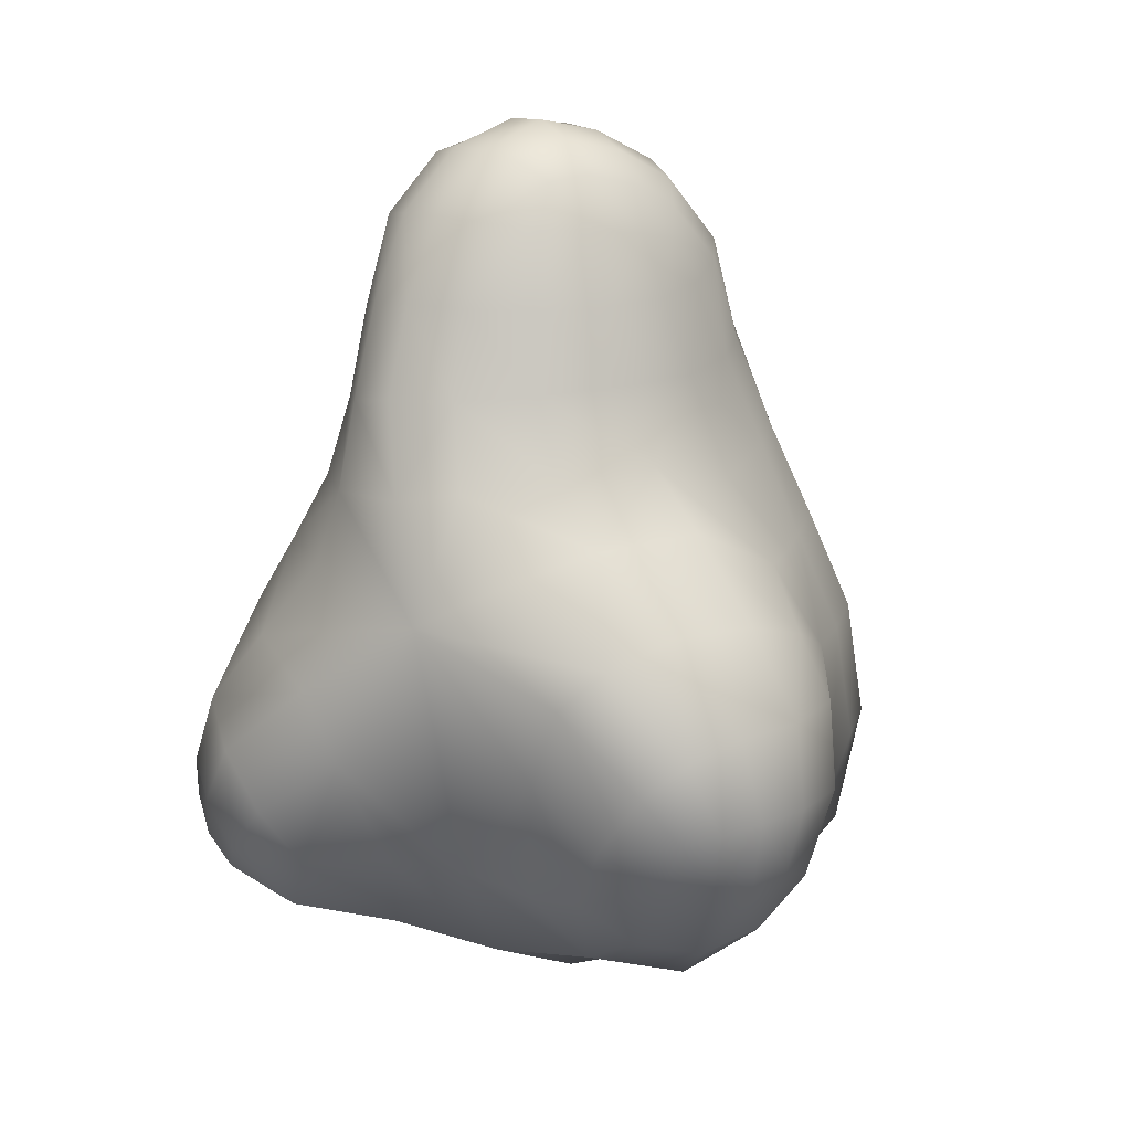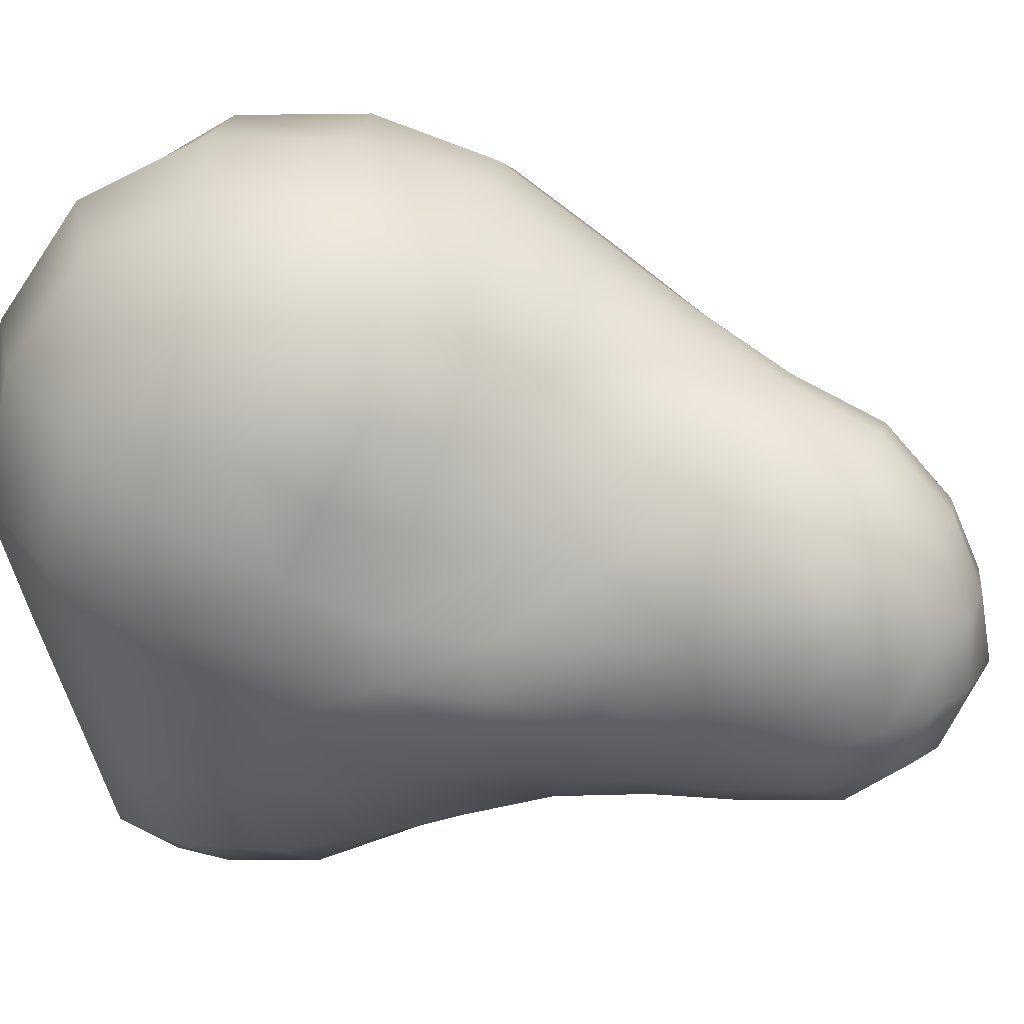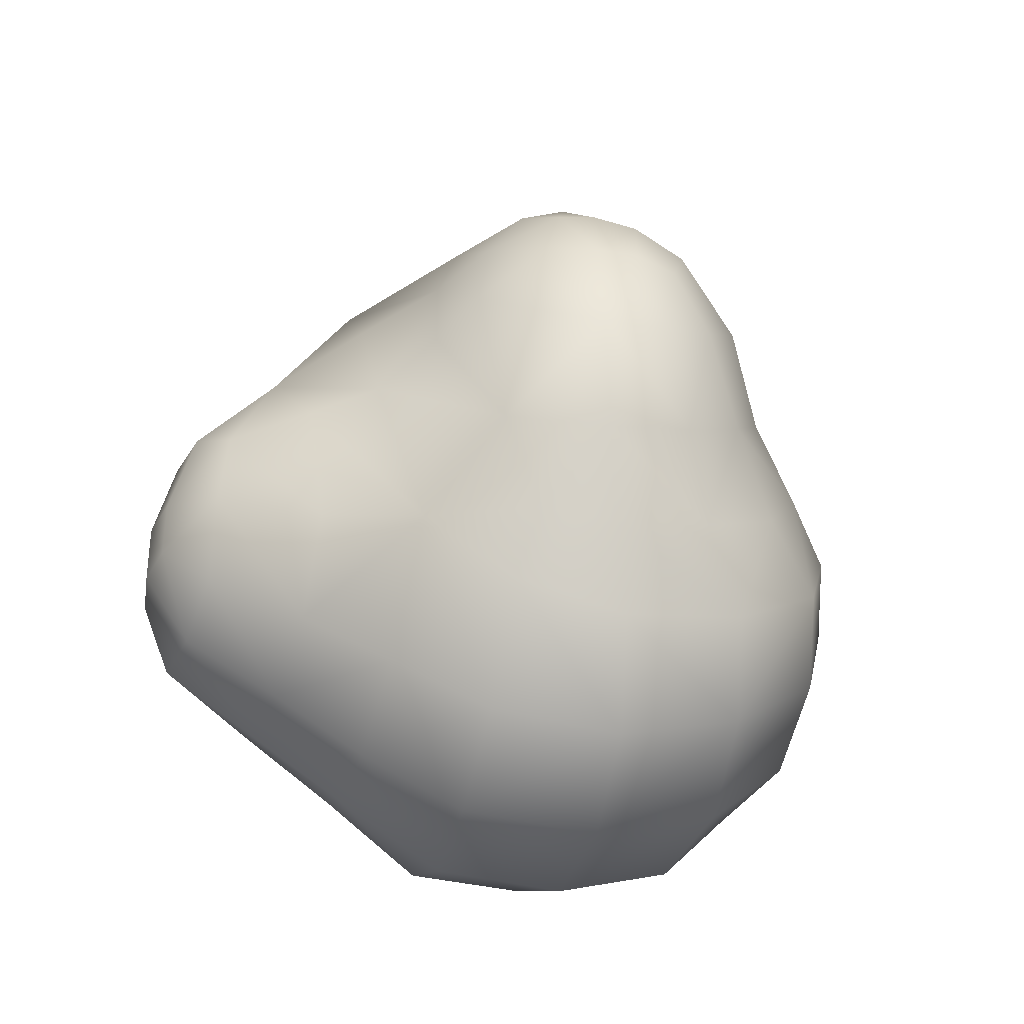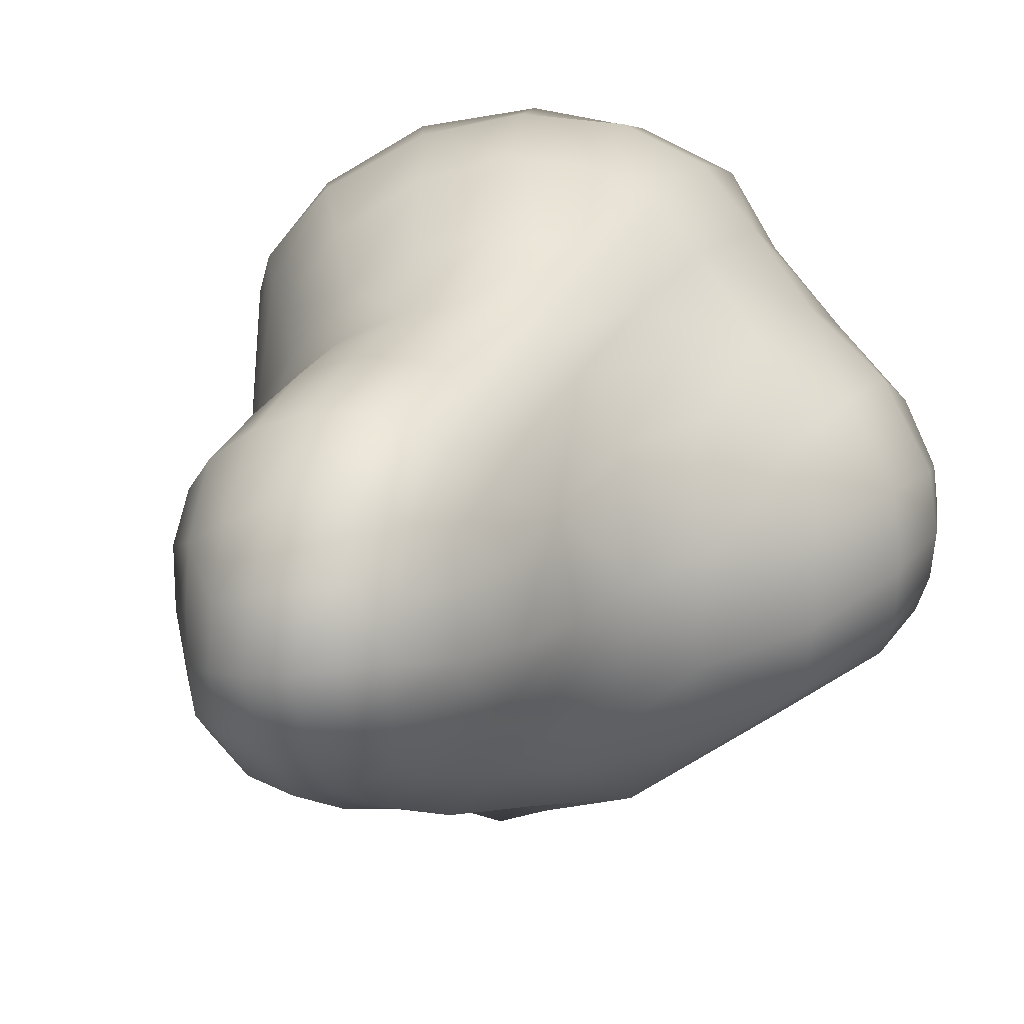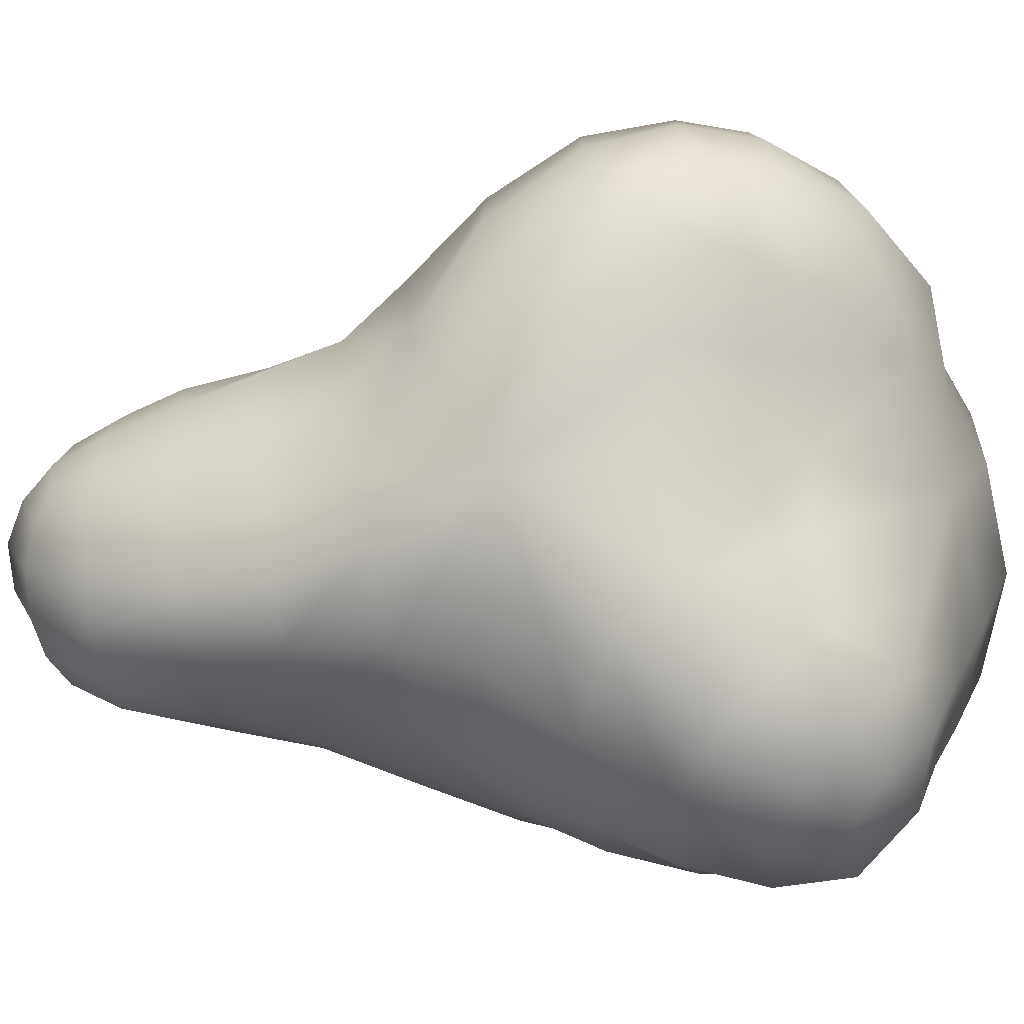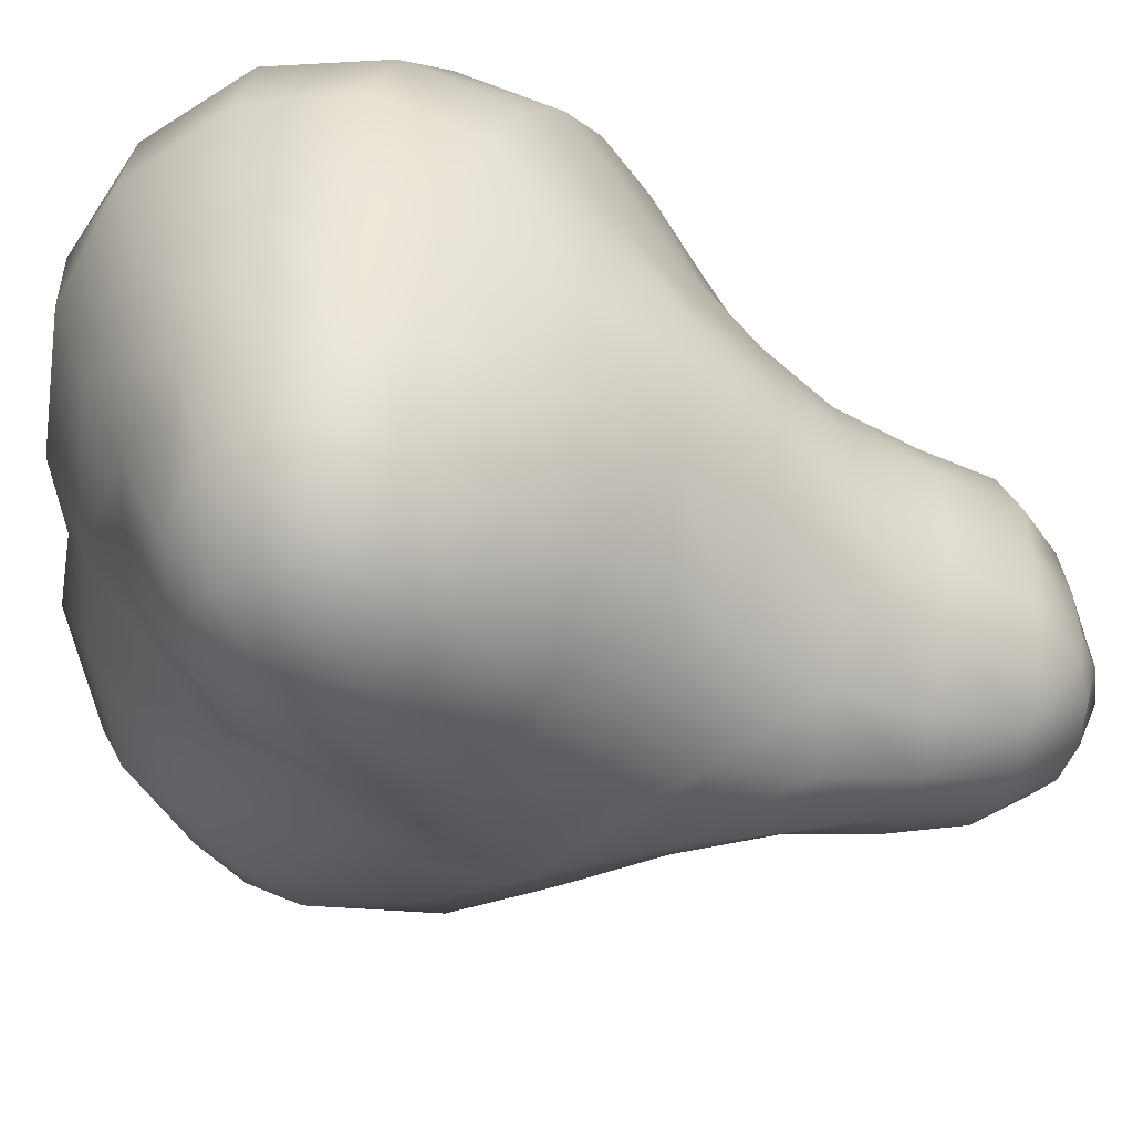
<metadata>
{"format":"obj","ext":"obj","renderer":"f3d","projection":"perspective","resolution":1024,"background":"white","views":[{"elev":14.4,"azim":-124.8,"up":"+Y"},{"elev":27.5,"azim":118.0,"up":"+Z"},{"elev":-79.8,"azim":-114.9,"up":"+Y"},{"elev":11.7,"azim":-155.6,"up":"+Z"},{"elev":-70.5,"azim":-85.7,"up":"+Z"},{"elev":-53.6,"azim":73.0,"up":"+Z"}]}
</metadata>
<code>
o rock.003_mesh.009
v 6.496 0.6488 -1.087
v 5.538 2.778 -0.2768
v 5.453 2.585 0.1433
v 6.721 1.276 0.6788
v 5.403 1.462 -0.8779
v 5.246 1.545 0.4792
v 6.25 0.4683 -1.099
v 5.835 0.5954 -1.053
v 4.713 0.8474 -0.3598
v 4.905 1.379 0.2515
v 5.051 0.5785 -0.5002
v 4.714 0.6818 0.06044
v 5.719 0.1714 -0.3742
v 5.528 0.1334 -0.0544
v 5.749 0.02584 -0.04366
v 6.124 2.784 -0.3639
v 6.435 0.8002 -1.122
v 6.652 0.7855 -0.9377
v 6.642 0.5447 -0.9259
v 6.463 0.3641 -0.9034
v 6.373 0.5526 -1.117
v 6.258 0.7175 -1.177
v 5.622 2.834 -0.3257
v 5.601 2.66 -0.4796
v 5.489 2.639 -0.3437
v 5.513 2.798 -0.1507
v 5.613 2.896 -0.1515
v 5.426 2.629 -0.1736
v 5.512 2.678 0.1928
v 5.508 2.759 0.0268
v 5.434 2.611 0.01309
v 5.428 2.444 0.2359
v 5.501 2.5 0.3541
v 5.366 2.411 0.05251
v 6.613 1.082 0.8972
v 6.762 0.8379 0.7443
v 6.834 1.137 0.5441
v 6.722 1.361 0.3746
v 6.616 1.447 0.6185
v 6.461 1.373 0.9093
v 5.38 1.062 -0.8078
v 5.122 0.9819 -0.6308
v 5.006 1.247 -0.6169
v 5.207 1.609 -0.648
v 5.431 1.851 -0.6824
v 5.584 1.82 -0.8254
v 4.898 1.38 -0.5078
v 5.92 1.564 -0.9225
v 6.119 1.299 -1.023
v 5.806 1.187 -1.051
v 5.881 1.803 -0.8561
v 5.357 1.563 0.6183
v 5.393 1.884 0.4818
v 5.292 1.813 0.2621
v 5.127 1.549 0.3222
v 5.113 1.246 0.5223
v 5.296 1.226 0.7471
v 6.125 0.58 -1.153
v 6.23 0.3194 -0.9184
v 5.988 0.3929 -1.001
v 5.876 0.2918 -0.6713
v 5.641 0.621 -0.8464
v 5.668 0.966 -1.006
v 5.917 0.769 -1.162
v 6.27 2.549 0.1969
v 6.287 2.609 0.05176
v 6.142 2.769 0.1039
v 6.167 2.612 0.2979
v 4.663 0.8728 -0.2468
v 4.7 1.112 -0.3467
v 4.776 1.001 -0.4683
v 4.913 0.8006 -0.5288
v 4.809 0.6776 -0.354
v 4.747 0.6374 -0.2085
v 5.058 1.713 -0.04136
v 4.837 1.455 0.000639
v 4.692 1.17 0.07023
v 4.844 1.154 0.3347
v 5.236 0.5761 -0.5678
v 5.33 0.2533 -0.2699
v 4.997 0.4265 -0.3196
v 4.711 0.6417 -0.07864
v 4.88 0.4268 0.07873
v 4.841 0.5828 0.2431
v 4.667 0.8922 0.08341
v 4.641 0.8923 -0.1049
v 4.828 0.8614 0.3503
v 6.19 0.1947 -0.5911
v 6.166 0.0734 -0.2794
v 5.47 0.6009 -0.6747
v 6.147 -0.04428 0.05959
v 5.472 0.132 0.1736
v 5.21 0.1685 0.03813
v 5.708 0.0171 0.3203
v 6.05 -0.04595 0.4625
v 6.134 2.798 -0.2347
v 6.252 2.611 -0.3027
v 6.172 2.629 -0.4594
v 6.021 2.844 -0.3862
v 6.014 2.894 -0.2046
v 6.04 2.655 -0.5566
v 6.206 2.343 -0.5224
v 6.046 2.363 -0.6442
v 5.891 2.393 -0.7056
v 5.892 2.671 -0.5893
v 5.886 2.872 -0.4001
v 5.744 2.674 -0.5612
v 5.744 2.868 -0.3798
v 5.738 2.955 -0.1692
v 5.882 2.951 -0.1881
v 5.729 2.913 0.04143
v 5.868 2.926 0.0223
v 6.01 2.883 -0.01879
v 6.14 2.793 -0.06852
v 5.865 2.825 0.2353
v 6.006 2.814 0.1762
v 5.878 2.607 0.4429
v 6.03 2.617 0.3894
v 5.884 2.302 0.5542
v 6.049 2.312 0.4956
v 6.195 2.313 0.3751
v 6.296 2.313 0.2068
v 6.076 2.026 0.5469
v 6.234 2.034 0.3969
v 6.363 2.04 0.1974
v 6.345 1.809 0.4659
v 6.476 1.793 0.22
v 6.554 1.784 -0.01345
v 6.431 2.048 -0.01355
v 6.357 2.327 0.01791
v 6.432 2.056 -0.1807
v 6.348 2.337 -0.1634
v 6.284 2.607 -0.1279
v 6.313 2.341 -0.3464
v 6.394 2.065 -0.3408
v 6.29 2.065 -0.5264
v 6.538 1.787 -0.3332
v 6.411 1.789 -0.5152
v 6.176 1.794 -0.7292
v 6.084 2.064 -0.6917
v 5.881 2.094 -0.7913
v 5.691 2.122 -0.7777
v 5.738 2.406 -0.679
v 5.541 2.122 -0.6326
v 5.577 2.404 -0.5761
v 5.371 2.145 -0.4315
v 5.433 2.4 -0.4051
v 5.276 2.163 -0.1527
v 5.347 2.403 -0.1805
v 5.343 2.157 0.1411
v 5.209 1.91 -0.09941
v 5.427 2.186 0.3514
v 5.51 2.223 0.4591
v 5.482 1.922 0.5904
v 5.59 1.953 0.6487
v 5.607 2.256 0.5225
v 5.454 1.6 0.7483
v 5.586 1.639 0.8111
v 5.763 1.691 0.8266
v 5.734 1.978 0.6609
v 5.422 1.259 0.9051
v 5.605 1.309 1
v 5.842 1.394 1.03
v 6.081 1.498 0.956
v 5.964 1.747 0.7873
v 5.666 0.9145 1.099
v 5.958 1.029 1.13
v 6.225 1.184 1.068
v 6.304 1.604 0.8049
v 6.096 0.6242 1.121
v 6.394 0.8371 1.067
v 6.251 0.2585 0.9064
v 6.566 0.5094 0.8982
v 6.408 0.06636 0.5491
v 6.711 0.317 0.5674
v 6.881 0.6576 0.4882
v 6.92 0.9985 0.3227
v 6.801 0.269 0.1641
v 6.958 0.5873 0.1283
v 6.956 0.9198 0.05034
v 6.834 1.214 -0.05839
v 6.795 1.271 0.1566
v 6.863 0.6436 -0.2396
v 6.859 0.9212 -0.2832
v 6.793 1.204 -0.3096
v 6.686 1.496 -0.3236
v 6.72 1.503 -0.1481
v 6.745 0.9781 -0.6368
v 6.67 1.243 -0.6015
v 6.553 1.508 -0.533
v 6.436 1.327 -0.8617
v 6.303 1.564 -0.791
v 6.563 1.053 -0.9267
v 6.307 1.048 -1.117
v 6.074 0.9413 -1.194
v 6.785 0.7058 -0.5989
v 6.751 0.3663 -0.2164
v 6.698 0.455 -0.5655
v 6.515 0.1605 -0.233
v 6.486 0.271 -0.563
v 6.509 0.03293 0.1252
v 6.584 1.792 -0.1825
v 6.673 1.518 0.03582
v 6.601 1.565 0.278
v 6.479 1.621 0.5532
v 6.169 1.796 0.6671
v 5.902 2.005 0.6284
v 5.728 2.282 0.5545
v 5.727 2.585 0.4575
v 5.598 2.55 0.427
v 5.722 2.809 0.2557
v 5.602 2.759 0.2402
v 5.606 2.859 0.04212
v 5.899 0.148 0.8169
v 5.766 0.5001 1.057
v 5.475 0.4563 0.9203
v 5.587 0.1403 0.6739
v 5.31 0.4999 0.6904
v 5.377 0.2477 0.465
v 5.081 0.532 0.4585
v 5.126 0.2911 0.2841
v 4.926 0.3653 -0.1072
v 5.259 0.8498 0.7907
v 5.077 0.8494 0.5598
v 5.422 0.8621 0.9819
v 5.285 1.893 -0.4299
v 5.107 1.692 -0.3857
v 4.835 1.465 -0.2918
v 4.673 1.166 -0.1656
f 1 17 18 19
f 1 19 20 21
f 1 21 22 17
f 2 23 24 25
f 2 26 27 23
f 2 25 28 26
f 3 29 30 31
f 3 32 33 29
f 3 31 34 32
f 4 35 36 37
f 4 37 38 39
f 4 39 40 35
f 5 41 42 43
f 5 44 45 46
f 5 43 47 44
f 5 48 49 50
f 5 46 51 48
f 6 52 53 54
f 56 57 52 6
f 6 54 55 56
f 7 58 22 21
f 7 59 60 58
f 7 21 20 59
f 8 60 61 62
f 8 62 63 64
f 8 64 58 60
f 65 66 67 68
f 9 69 70 71
f 9 71 72 73
f 9 73 74 69
f 10 55 75 76
f 10 76 77 78
f 10 78 56 55
f 11 79 80 81
f 11 72 42 79
f 11 81 73 72
f 12 82 83 84
f 12 85 86 82
f 12 84 87 85
f 13 61 88 89
f 13 90 62 61
f 13 89 91 15
f 14 92 93 80
f 15 94 92 14
f 14 80 13 15
f 15 91 95 94
f 16 96 97 98
f 16 99 100 96
f 16 98 101 99
f 101 98 102 103
f 101 103 104 105
f 101 105 106 99
f 106 105 107 108
f 106 108 109 110
f 106 110 100 99
f 110 109 111 112
f 110 112 113 100
f 113 114 96 100
f 113 112 115 116
f 113 116 67 114
f 116 115 117 118
f 116 118 68 67
f 118 117 119 120
f 118 120 121 68
f 121 122 65 68
f 121 120 123 124
f 121 124 125 122
f 125 124 126 127
f 125 127 128 129
f 125 129 130 122
f 130 66 65 122
f 130 129 131 132
f 130 132 133 66
f 133 114 67 66
f 133 132 134 97
f 133 97 96 114
f 134 132 131 135
f 134 135 136 102
f 134 102 98 97
f 136 135 137 138
f 136 138 139 140
f 136 140 103 102
f 140 139 51 141
f 140 141 104 103
f 141 51 46 142
f 141 142 143 104
f 143 107 105 104
f 143 142 144 145
f 143 145 24 107
f 145 144 146 147
f 145 147 25 24
f 147 146 148 149
f 147 149 28 25
f 149 148 150 34
f 149 34 31 28
f 150 148 151 54
f 150 54 53 152
f 150 152 32 34
f 152 153 33 32
f 152 53 154 153
f 154 155 156 153
f 154 53 52 157
f 154 157 158 155
f 158 159 160 155
f 158 157 161 162
f 158 162 163 159
f 163 164 165 159
f 163 162 166 167
f 163 167 168 164
f 168 40 169 164
f 168 167 170 171
f 168 171 35 40
f 171 170 172 173
f 171 173 36 35
f 173 172 174 175
f 173 175 176 36
f 176 177 37 36
f 176 175 178 179
f 176 179 180 177
f 180 181 182 177
f 180 179 183 184
f 180 184 185 181
f 185 186 187 181
f 185 184 188 189
f 185 189 190 186
f 190 138 137 186
f 190 189 191 192
f 190 192 139 138
f 192 191 49 48
f 192 48 51 139
f 191 189 188 193
f 191 193 194 49
f 194 193 18 17
f 194 17 22 195
f 194 195 50 49
f 195 22 58 64
f 195 64 63 50
f 193 188 196 18
f 196 188 184 183
f 196 183 197 198
f 196 198 19 18
f 198 197 199 200
f 198 200 20 19
f 200 199 89 88
f 200 88 59 20
f 199 197 178 201
f 199 201 91 89
f 201 178 175 174
f 201 174 95 91
f 197 183 179 178
f 187 202 128 203
f 187 203 182 181
f 187 186 137 202
f 203 128 127 204
f 203 204 38 182
f 204 127 126 205
f 204 205 39 38
f 205 126 206 169
f 205 169 40 39
f 206 126 124 123
f 206 123 207 165
f 206 165 164 169
f 207 123 120 119
f 207 119 208 160
f 207 160 159 165
f 208 119 117 209
f 208 209 210 156
f 208 156 155 160
f 210 209 211 212
f 210 212 29 33
f 210 33 153 156
f 212 211 111 213
f 212 213 30 29
f 213 111 109 27
f 213 27 26 30
f 211 115 112 111
f 211 209 117 115
f 202 131 129 128
f 202 137 135 131
f 182 38 37 177
f 174 172 214 95
f 214 172 170 215
f 214 215 216 217
f 214 217 94 95
f 217 216 218 219
f 217 219 92 94
f 219 218 220 221
f 219 221 93 92
f 221 220 84 83
f 221 83 222 93
f 222 83 82 74
f 222 74 73 81
f 222 81 80 93
f 220 218 223 224
f 220 224 87 84
f 224 223 57 56
f 224 56 78 87
f 223 225 161 57
f 223 218 216 225
f 225 166 162 161
f 225 216 215 166
f 215 170 167 166
f 161 157 52 57
f 151 148 146 226
f 151 226 227 75
f 151 75 55 54
f 227 226 45 44
f 227 44 47 228
f 227 228 76 75
f 228 47 70 229
f 228 229 77 76
f 229 70 69 86
f 229 86 85 77
f 226 146 144 45
f 144 142 46 45
f 109 108 23 27
f 108 107 24 23
f 90 13 80 79
f 90 79 42 41
f 90 41 63 62
f 88 61 60 59
f 87 78 77 85
f 86 69 74 82
f 72 71 43 42
f 71 70 47 43
f 63 41 5 50
f 31 30 26 28

</code>
